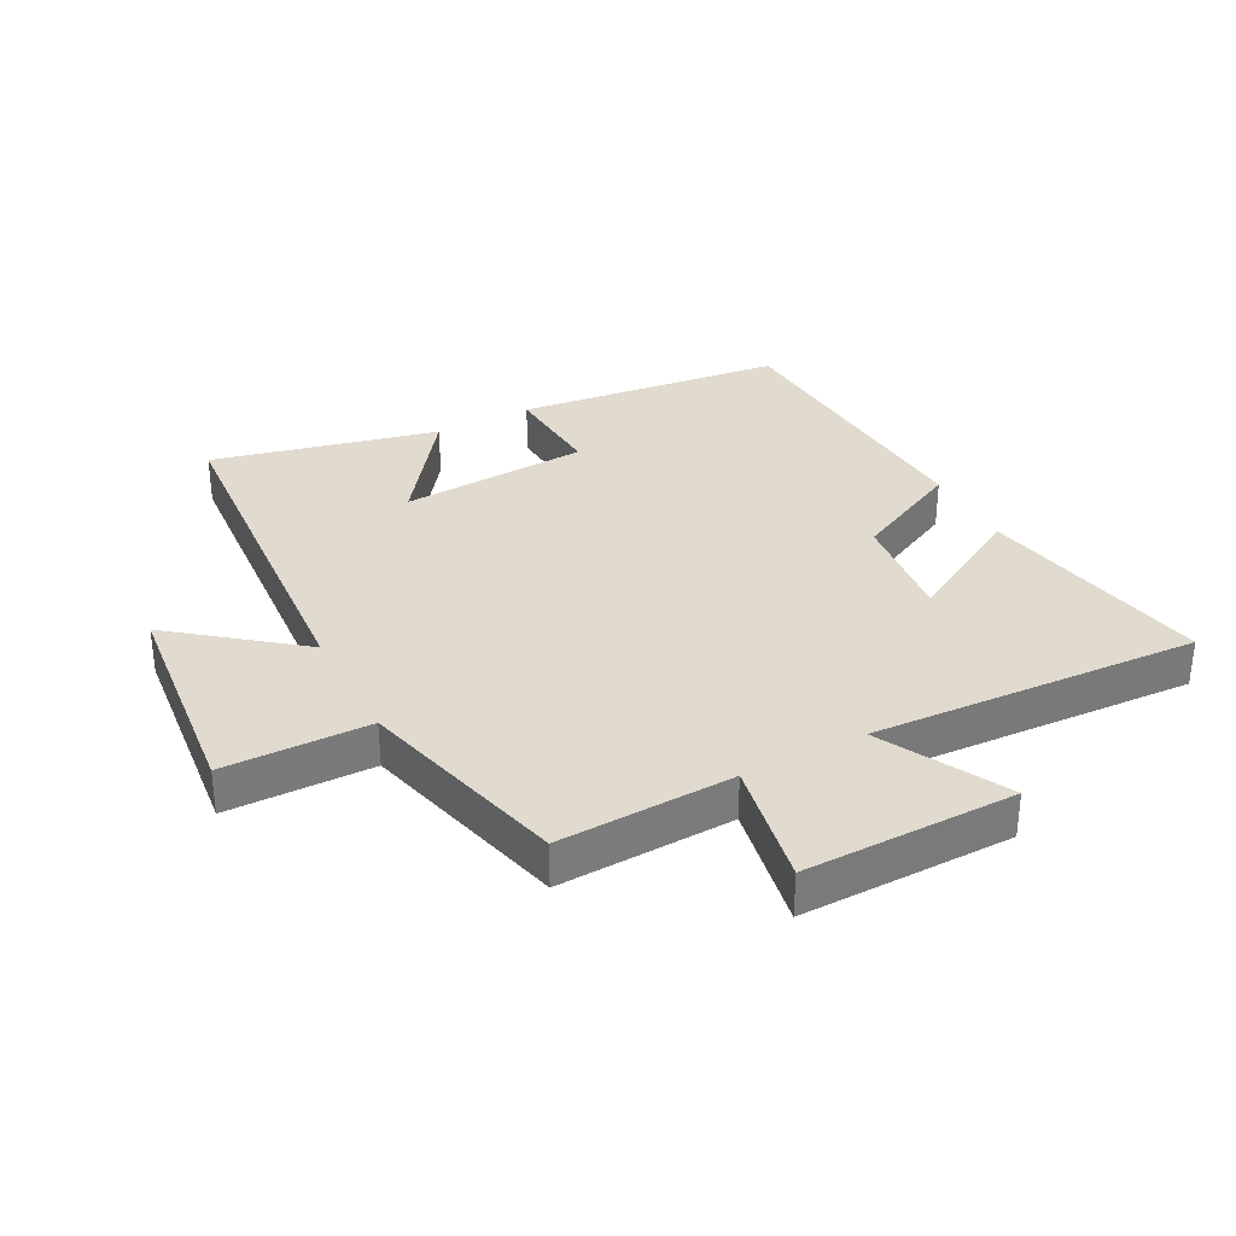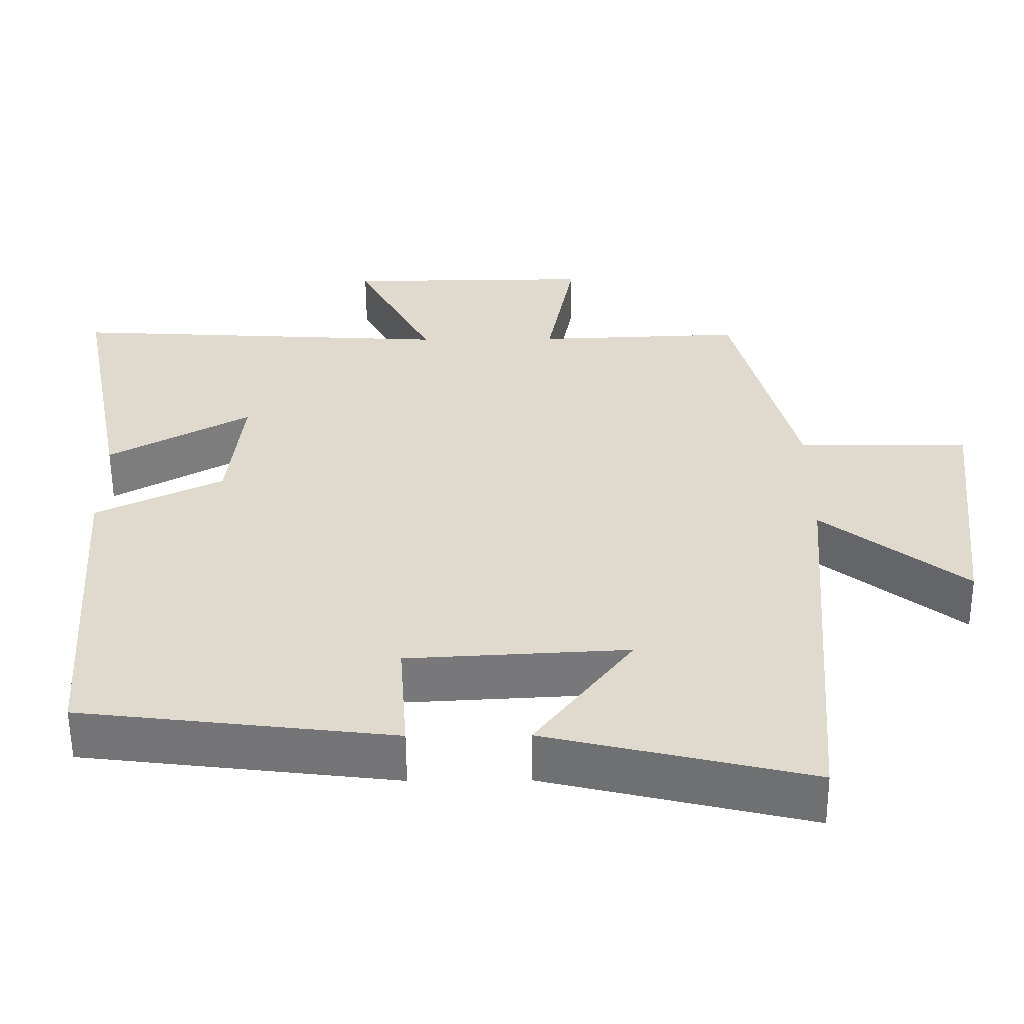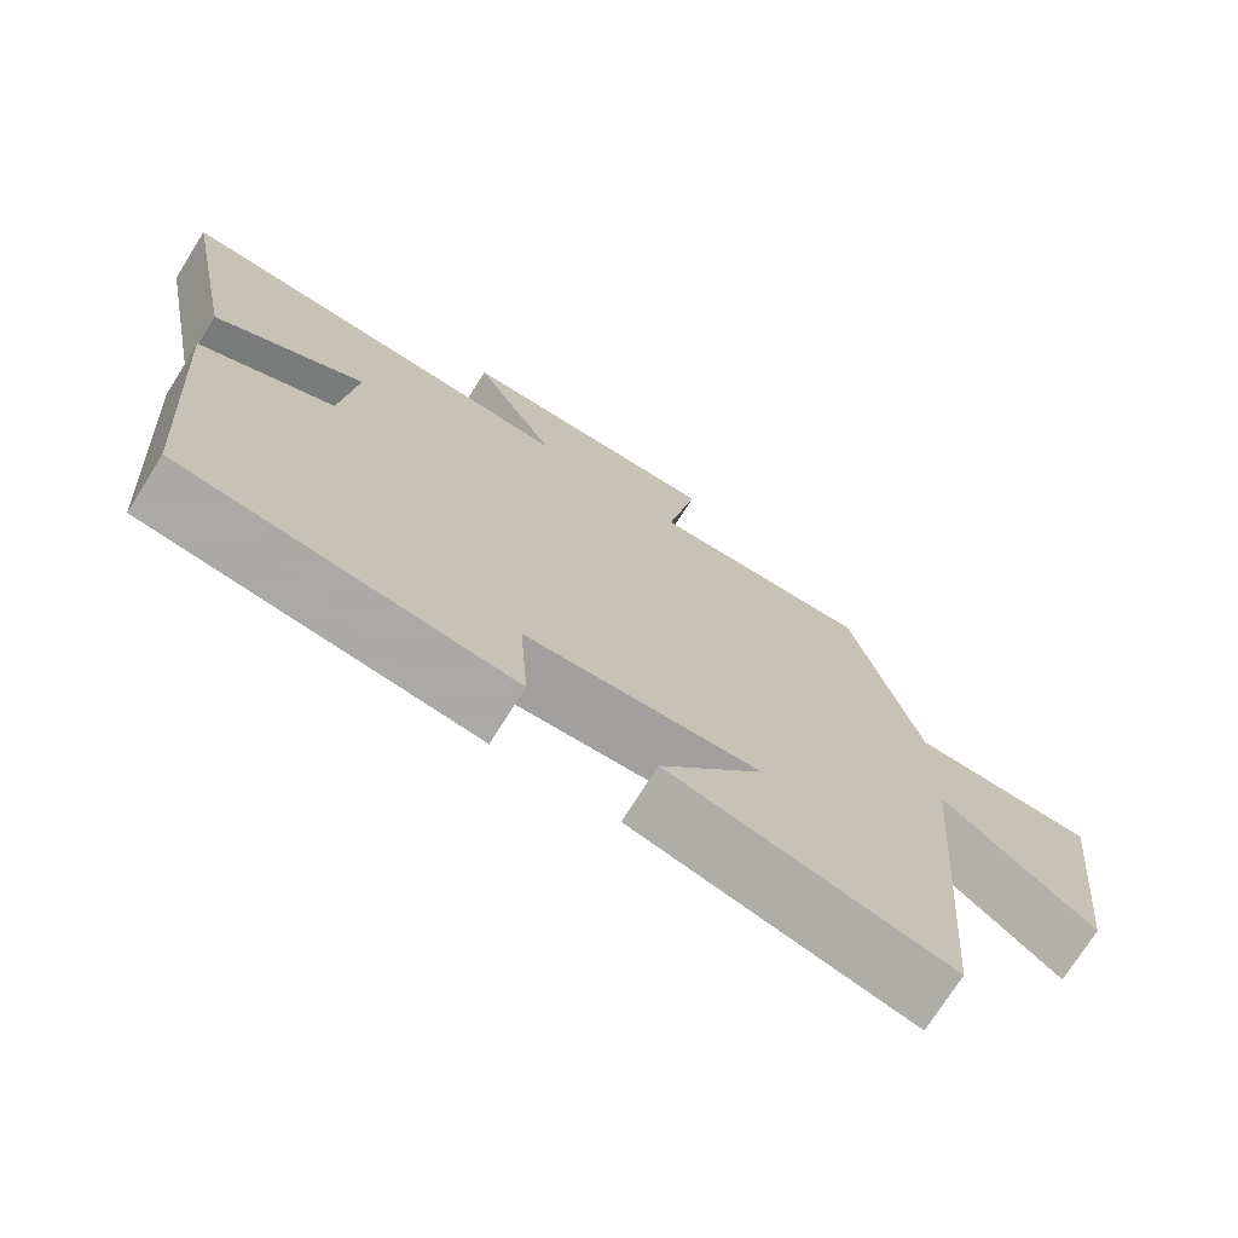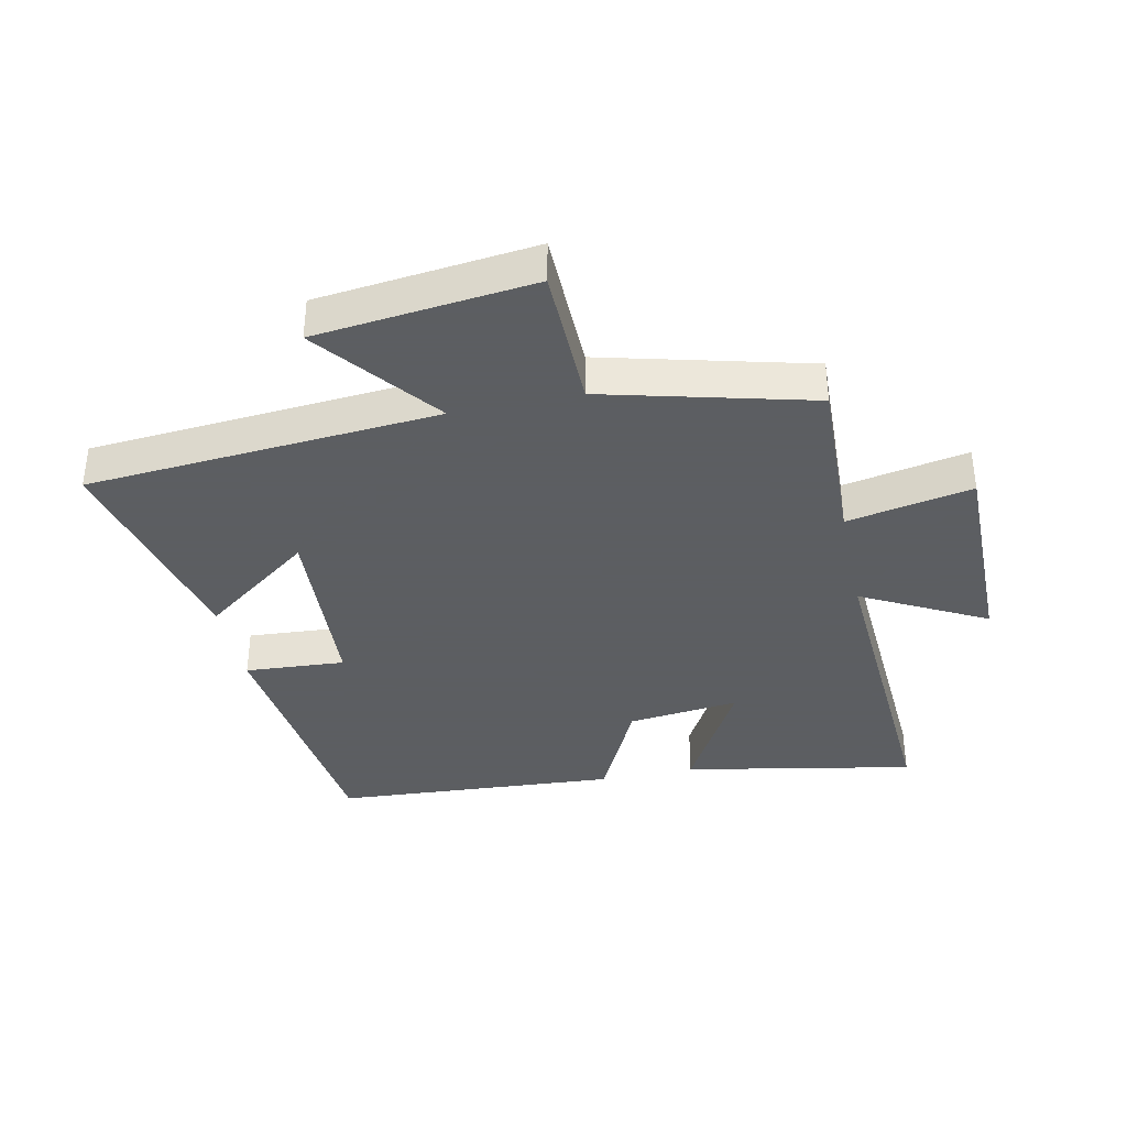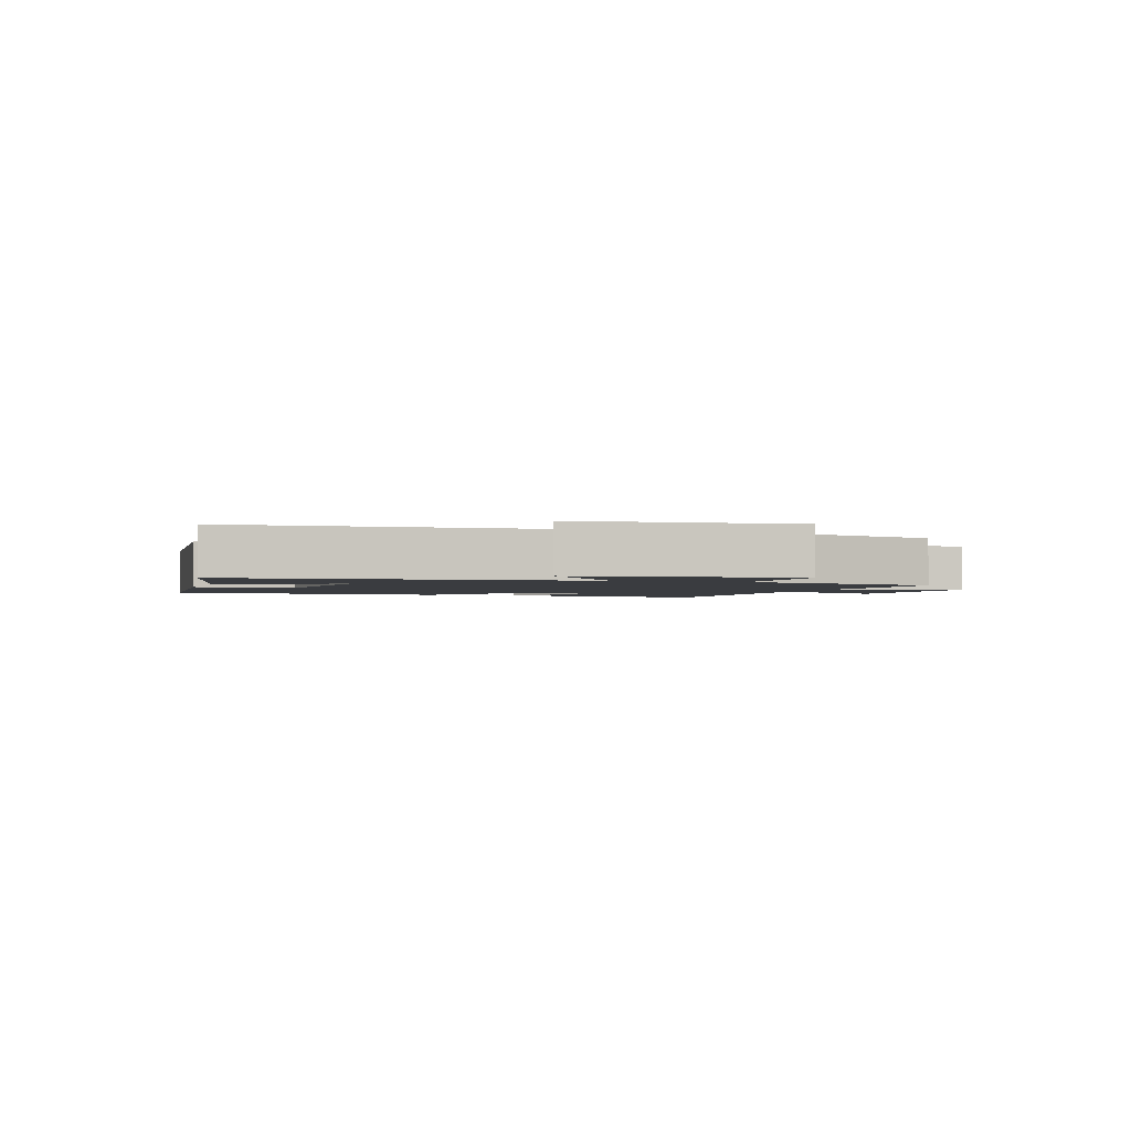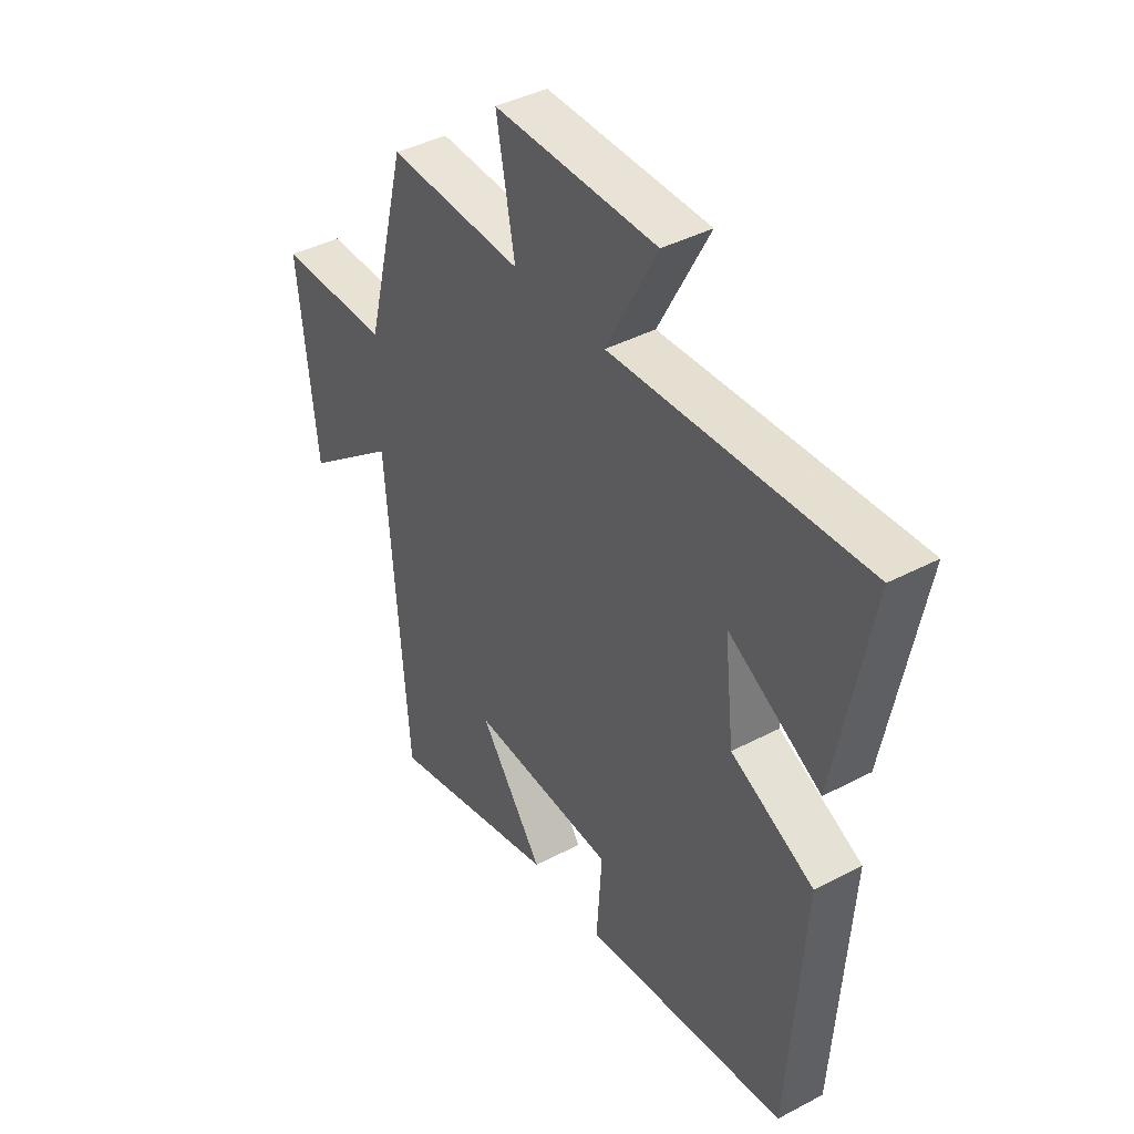
<metadata>
{"format":"obj","ext":"obj","renderer":"f3d","projection":"perspective","resolution":1024,"background":"white","views":[{"elev":33.4,"azim":-27.9,"up":"+Y"},{"elev":-57.3,"azim":-179.6,"up":"+Z"},{"elev":-73.2,"azim":147.9,"up":"+Z"},{"elev":-37.4,"azim":-78.0,"up":"+Y"},{"elev":-1.9,"azim":-109.4,"up":"+Y"},{"elev":41.1,"azim":57.3,"up":"+Z"}]}
</metadata>
<code>
v 0.469 0.07 -0.449
v 0.05 0.07 -0.5
v 0.061 0.07 -0.34
v -0.235 0.07 -0.324
v -0.104 0.07 -0.5
v -0.457 0.07 -0.585
v -0.5 0.07 -0.022
v -0.692 0.07 -0.174
v -0.73 0.07 0.174
v -0.5 0.07 0.178
v -0.415 0.07 0.51
v -0.138 0.07 0.5
v -0.176 0.07 0.7
v 0.158 0.07 0.698
v 0.054 0.07 0.5
v 0.571 0.07 0.53
v 0.5 0.07 0.161
v 0.31 0.07 0.267
v 0.33 0.07 0.089
v 0.5 0.07 0.007
v 0.469 0 -0.449
v 0.05 0 -0.5
v 0.061 0 -0.34
v -0.235 0 -0.324
v -0.104 0 -0.5
v -0.457 0 -0.585
v -0.5 0 -0.022
v -0.692 0 -0.174
v -0.73 0 0.174
v -0.5 0 0.178
v -0.415 0 0.51
v -0.138 0 0.5
v -0.176 0 0.7
v 0.158 0 0.698
v 0.054 0 0.5
v 0.571 0 0.53
v 0.5 0 0.161
v 0.31 0 0.267
v 0.33 0 0.089
v 0.5 0 0.007
f 1 2 3
f 20 1 3
f 19 20 3
f 18 19 3 4
f 15 16 17 18
f 15 18 4
f 12 13 14 15
f 12 15 4
f 10 11 12 4
f 7 8 9 10
f 7 10 4
f 4 5 6 7
f 23 22 21
f 23 21 40
f 23 40 39
f 24 23 39 38
f 38 37 36 35
f 24 38 35
f 35 34 33 32
f 24 35 32
f 24 32 31 30
f 30 29 28 27
f 24 30 27
f 27 26 25 24
f 1 21 22 2
f 2 22 23 3
f 3 23 24 4
f 4 24 25 5
f 5 25 26 6
f 6 26 27 7
f 7 27 28 8
f 8 28 29 9
f 9 29 30 10
f 10 30 31 11
f 11 31 32 12
f 12 32 33 13
f 13 33 34 14
f 14 34 35 15
f 15 35 36 16
f 16 36 37 17
f 17 37 38 18
f 18 38 39 19
f 19 39 40 20
f 20 40 21 1

</code>
